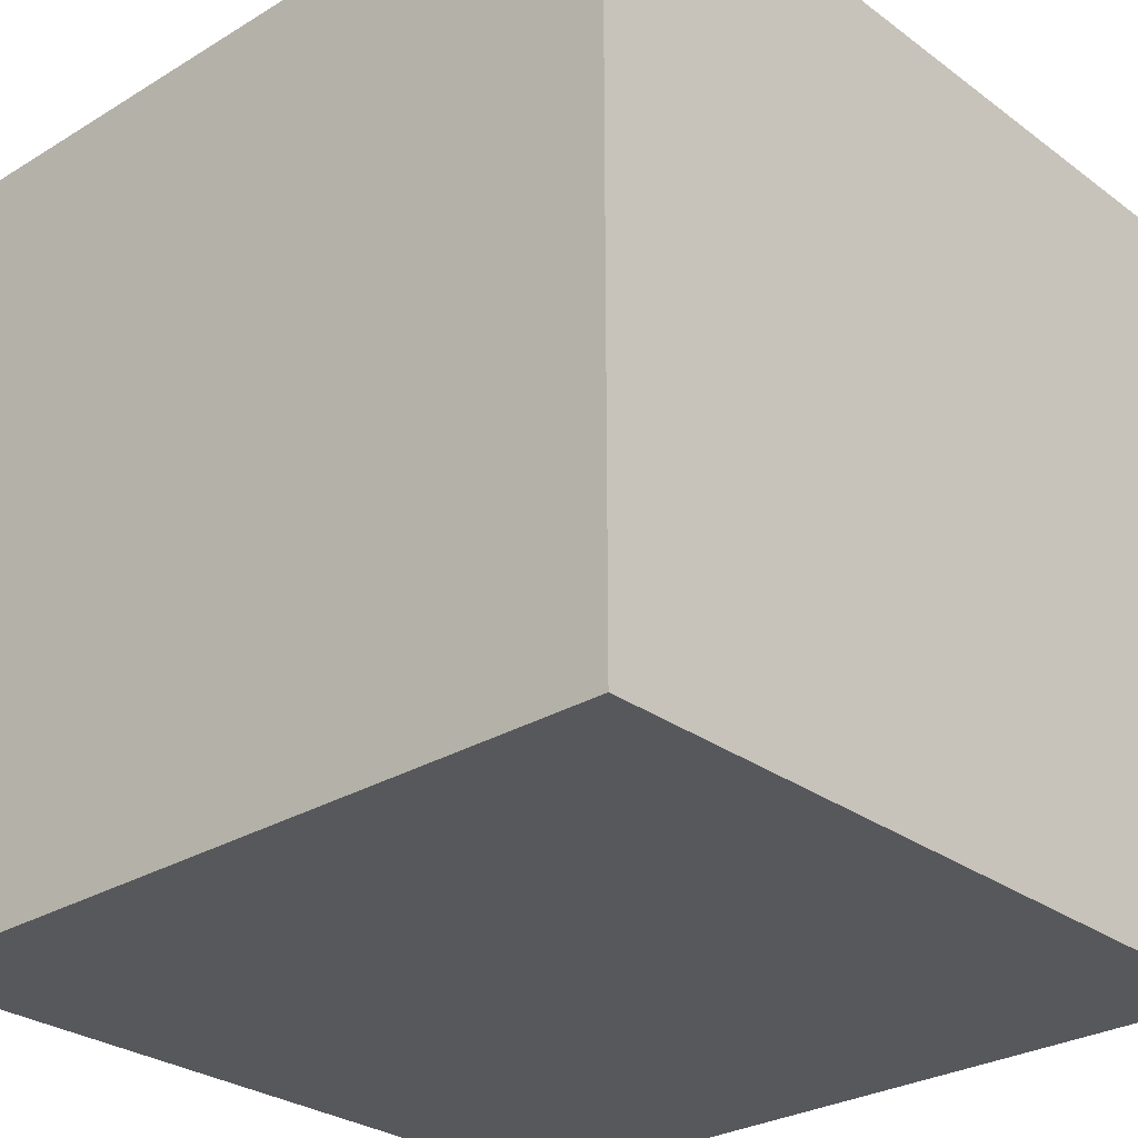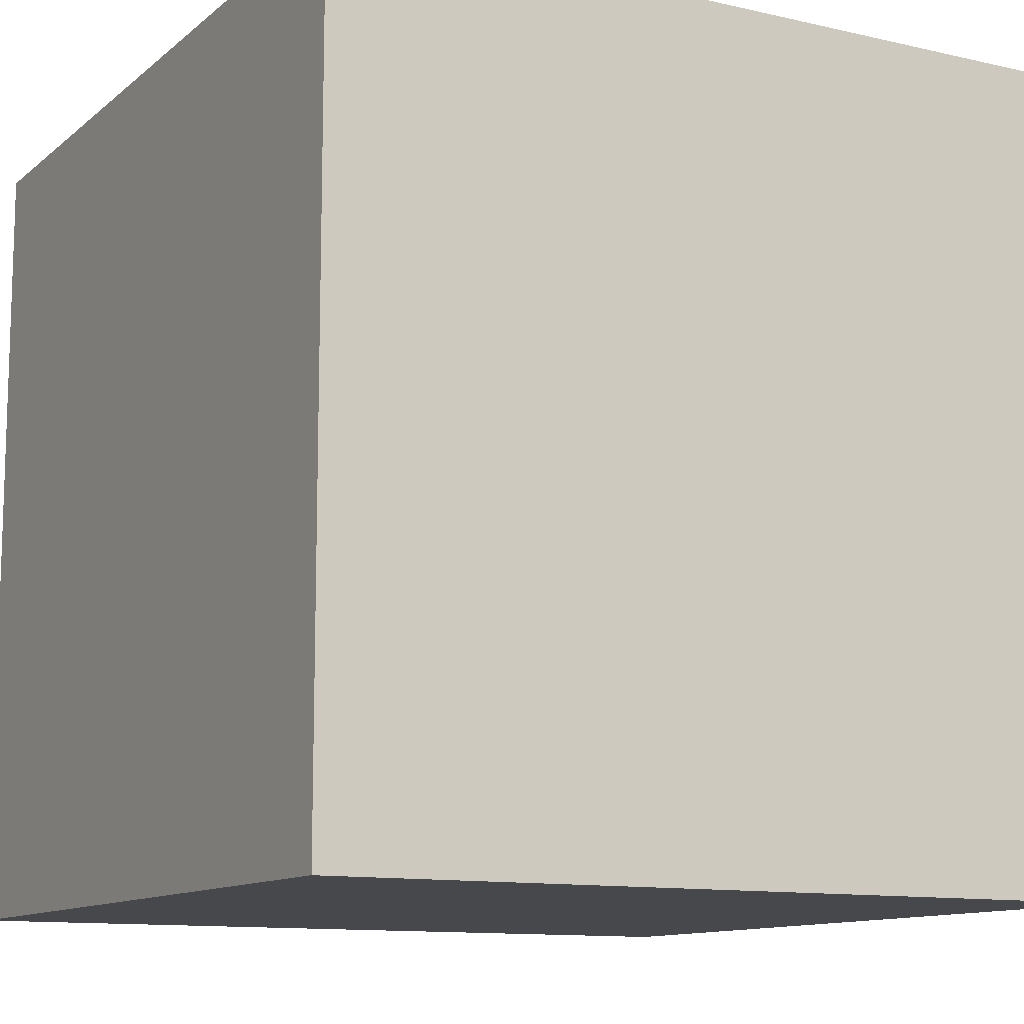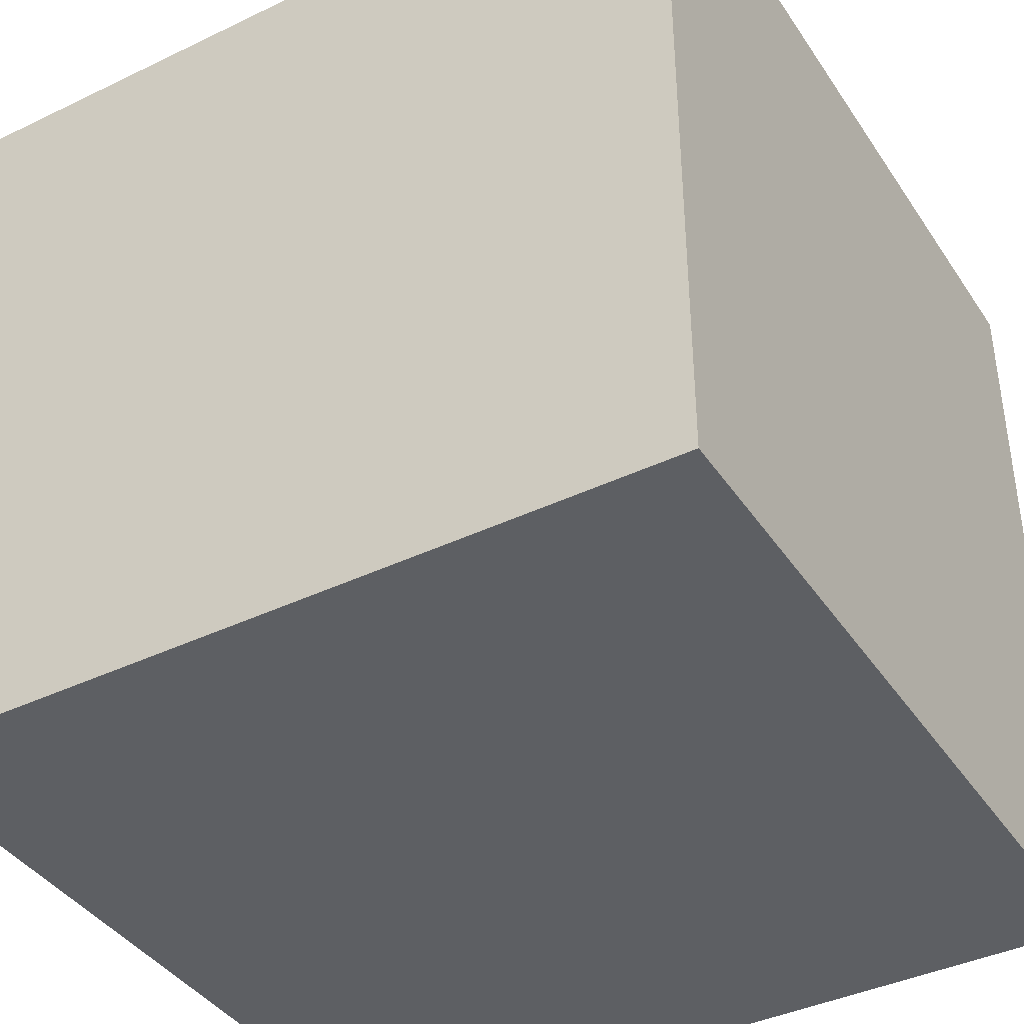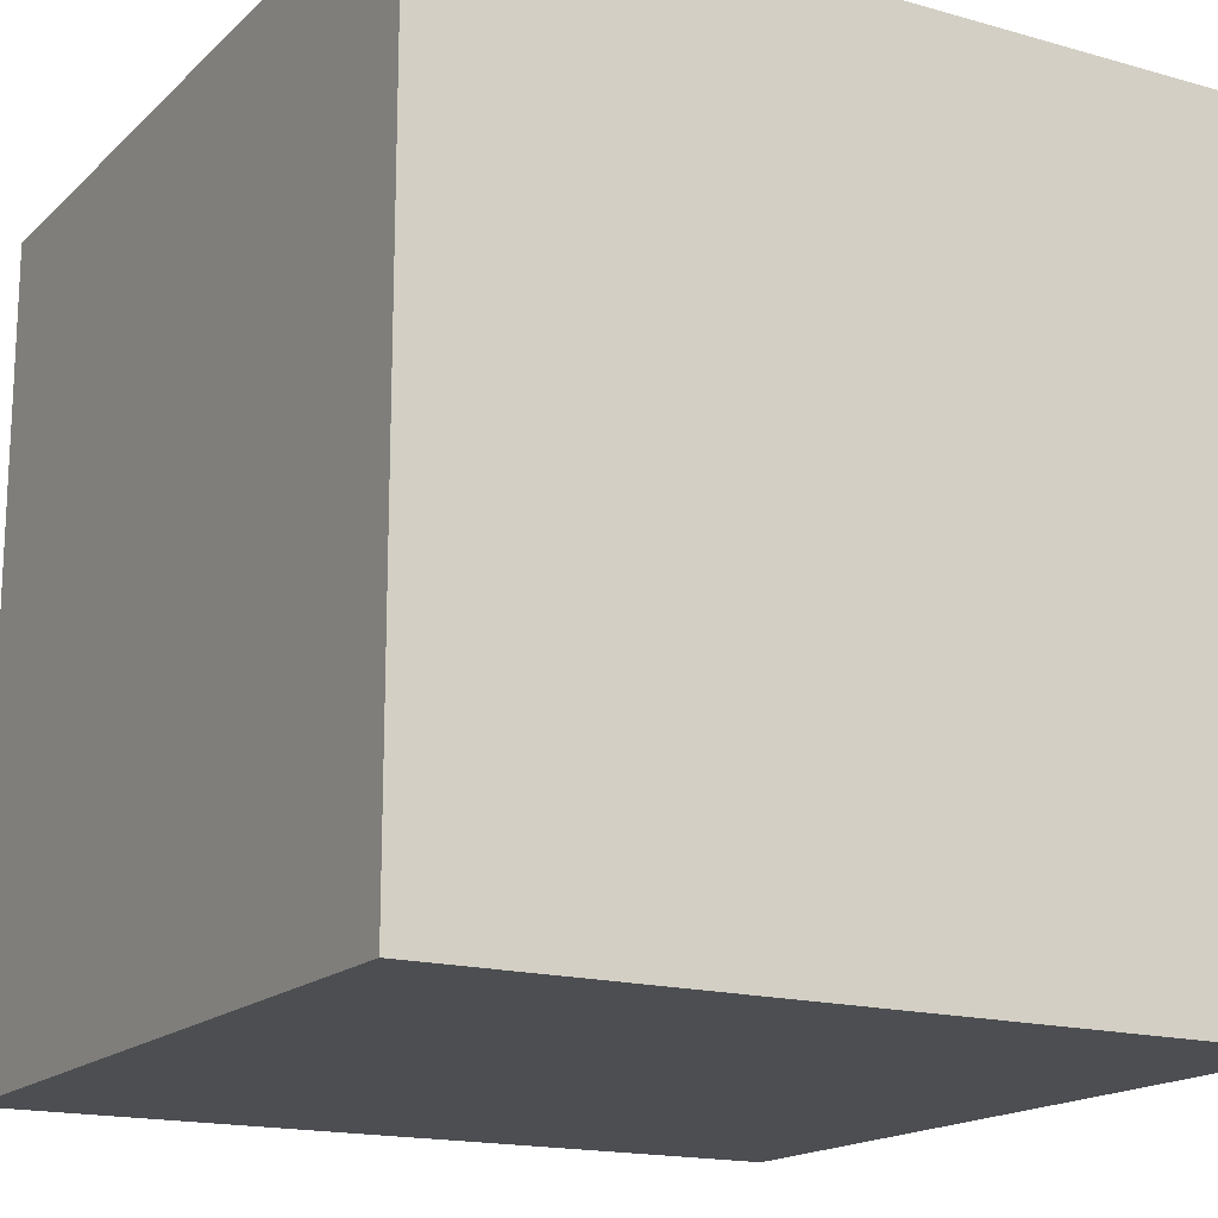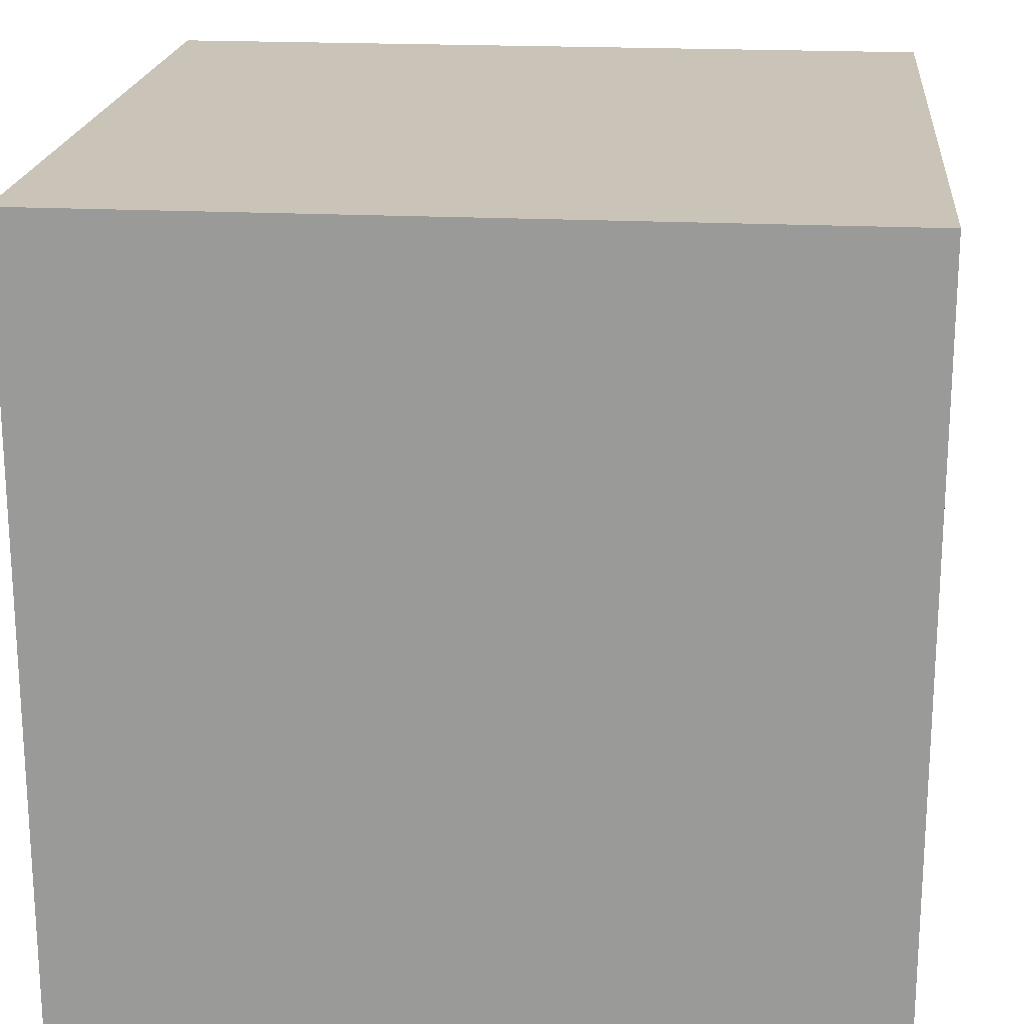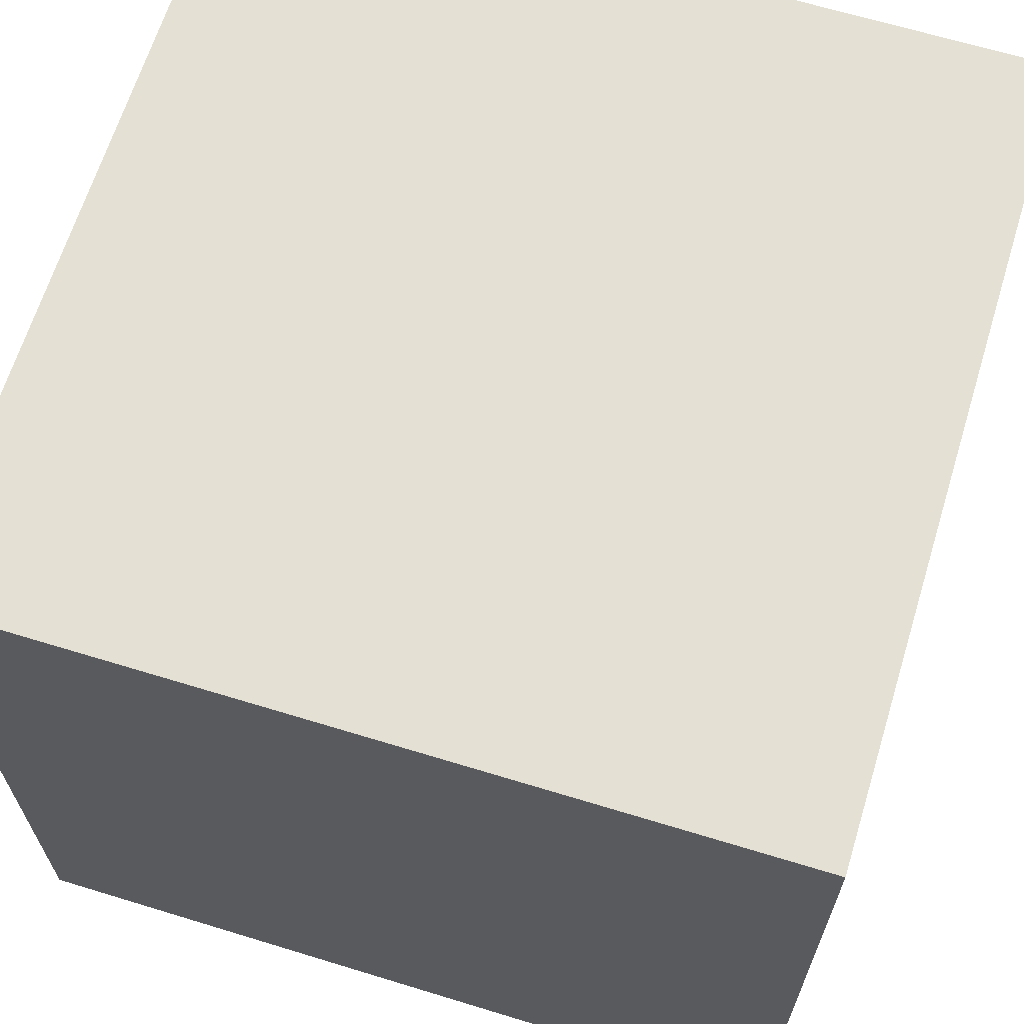
<metadata>
{"format":"obj","ext":"obj","renderer":"f3d","projection":"perspective","resolution":1024,"background":"white","views":[{"elev":-28.4,"azim":-137.7,"up":"+Y"},{"elev":-11.6,"azim":-119.0,"up":"+Z"},{"elev":-40.2,"azim":120.6,"up":"+Y"},{"elev":-16.8,"azim":-29.8,"up":"+Y"},{"elev":19.9,"azim":95.4,"up":"+Y"},{"elev":65.6,"azim":107.1,"up":"+Z"}]}
</metadata>
<code>
o
v -1 0 1
v -1 0 -1
v -1 0.4 1
v -1 0.4 -1
v -1 0.6 1
v -1 0.6 -1
v -1 0.9 1
v -1 0.9 -1
v -1 1.1 1
v -1 1.1 -1
v -1 1.3 1
v -1 1.3 -1
v -1 1.6 -0.1
v -1 1.6 -0.2
v -1 1.7 -0.2
v -1 1.7 -0.4
v -1 1.8 0
v -1 1.8 -0.1
v -1 1.8 -0.4
v -1 1.8 -0.6
v -1 1.9 1
v -1 1.9 0
v -1 1.9 -0.6
v -1 1.9 -1
v -1 2 1
v -1 2 -1
v -0.3 0.2 -0.8
v -0.3 0.2 -0.9
v -0.3 0.4 -0.8
v -0.3 0.4 -0.9
v 0.4 0.9 -0.8
v 0.4 0.9 -0.9
v 0.4 1 -0.8
v 0.4 1 -0.9
v -0.5 0.2 -0.8
v -0.5 0.2 -0.9
v -0.5 0.4 -0.8
v -0.5 0.4 -0.9
v -0.5 0.9 -0.8
v -0.5 0.9 -0.9
v -0.5 1 -0.8
v -0.5 1 -0.9
v 1 0 1
v 1 0 -1
v 1 0.4 1
v 1 0.4 -1
v 1 0.6 1
v 1 0.6 -1
v 1 0.9 1
v 1 0.9 -1
v 1 1.1 1
v 1 1.1 -1
v 1 1.3 1
v 1 1.3 -1
v 1 1.6 -0.2
v 1 1.6 -0.3
v 1 1.7 0.1
v 1 1.7 -0.2
v 1 1.7 -0.3
v 1 1.7 -0.4
v 1 1.8 0.3
v 1 1.8 0.1
v 1 1.8 -0.4
v 1 1.8 -0.6
v 1 1.9 1
v 1 1.9 0.3
v 1 1.9 -0.6
v 1 1.9 -1
v 1 2 1
v 1 2 -1
v -1 0 1
v -1 0.4 1
v -1 0.6 1
v -1 0.9 1
v -1 1.1 1
v -1 1.3 1
v -1 1.9 1
v -1 2 1
v -0.7 1.8 1
v -0.7 1.9 1
v -0.5 1.7 1
v -0.5 1.8 1
v -0.1 1.7 1
v -0.1 1.8 1
v 0 1.8 1
v 0 1.9 1
v 1 0 1
v 1 0.4 1
v 1 0.6 1
v 1 0.9 1
v 1 1.1 1
v 1 1.3 1
v 1 1.9 1
v 1 2 1
v -0.5 0.2 -0.9
v -0.5 0.4 -0.9
v -0.5 0.9 -0.9
v -0.5 1 -0.9
v -0.3 0.2 -0.9
v -0.3 0.4 -0.9
v 0.4 0.9 -0.9
v 0.4 1 -0.9
v -0.5 0.2 -0.8
v -0.5 0.4 -0.8
v -0.5 0.9 -0.8
v -0.5 1 -0.8
v -0.3 0.2 -0.8
v -0.3 0.4 -0.8
v 0.4 0.9 -0.8
v 0.4 1 -0.8
v -1 0 -1
v -1 0.4 -1
v -1 0.6 -1
v -1 0.9 -1
v -1 1.1 -1
v -1 1.3 -1
v -1 1.9 -1
v -1 2 -1
v -0.6 1.8 -1
v -0.6 1.9 -1
v -0.5 1.7 -1
v -0.5 1.8 -1
v -0.2 1.7 -1
v -0.2 1.8 -1
v 0.5 1.8 -1
v 0.5 1.9 -1
v 1 0 -1
v 1 0.4 -1
v 1 0.6 -1
v 1 0.9 -1
v 1 1.1 -1
v 1 1.3 -1
v 1 1.9 -1
v 1 2 -1
v -1 0 1
v 1 0 1
v -1 0 -1
v 1 0 -1
v -0.5 0.4 -0.8
v -0.3 0.4 -0.8
v -0.5 0.4 -0.9
v -0.3 0.4 -0.9
v -0.5 1 -0.8
v 0.4 1 -0.8
v -0.5 1 -0.9
v 0.4 1 -0.9
v -0.5 0.2 -0.8
v -0.3 0.2 -0.8
v -0.5 0.2 -0.9
v -0.3 0.2 -0.9
v -0.5 0.9 -0.8
v 0.4 0.9 -0.8
v -0.5 0.9 -0.9
v 0.4 0.9 -0.9
v -1 2 1
v 1 2 1
v -1 2 -1
v 1 2 -1
f 3 2 1
f 4 2 3
f 5 4 3
f 6 4 5
f 7 6 5
f 8 6 7
f 9 8 7
f 10 8 9
f 11 10 9
f 12 10 11
f 13 12 11
f 14 12 13
f 15 14 13
f 15 12 14
f 16 12 15
f 17 13 11
f 18 15 13
f 18 13 17
f 18 16 15
f 19 12 16
f 19 16 18
f 20 12 19
f 21 17 11
f 22 18 17
f 22 17 21
f 22 19 18
f 22 20 19
f 23 12 20
f 23 20 22
f 24 12 23
f 25 22 21
f 25 23 22
f 25 24 23
f 26 24 25
f 29 28 27
f 30 28 29
f 33 32 31
f 34 32 33
f 35 36 37
f 37 36 38
f 39 40 41
f 41 40 42
f 43 44 45
f 45 44 46
f 45 46 47
f 47 46 48
f 47 48 49
f 49 48 50
f 49 50 51
f 51 50 52
f 51 52 53
f 53 52 54
f 53 54 55
f 55 54 56
f 53 55 57
f 55 56 58
f 57 55 58
f 56 54 59
f 58 56 59
f 59 54 60
f 53 57 61
f 57 58 62
f 61 57 62
f 58 59 62
f 59 60 62
f 60 54 63
f 62 60 63
f 63 54 64
f 53 61 65
f 61 62 66
f 65 61 66
f 62 63 66
f 63 64 66
f 64 54 67
f 66 64 67
f 67 54 68
f 65 66 69
f 66 67 69
f 67 68 69
f 69 68 70
f 79 77 76
f 80 78 77
f 80 77 79
f 81 79 76
f 82 80 79
f 82 79 81
f 83 81 76
f 83 82 81
f 84 80 82
f 84 82 83
f 85 84 83
f 85 80 84
f 86 78 80
f 86 80 85
f 87 72 71
f 88 73 72
f 88 72 87
f 89 74 73
f 89 73 88
f 90 75 74
f 90 74 89
f 91 76 75
f 91 75 90
f 92 85 83
f 92 76 91
f 92 83 76
f 92 86 85
f 93 78 86
f 93 86 92
f 94 78 93
f 99 96 95
f 100 96 99
f 101 98 97
f 102 98 101
f 103 104 107
f 107 104 108
f 105 106 109
f 109 106 110
f 116 117 119
f 117 118 120
f 119 117 120
f 116 119 121
f 119 120 122
f 121 119 122
f 116 121 123
f 121 122 123
f 122 120 124
f 123 122 124
f 123 124 125
f 124 120 125
f 120 118 126
f 125 120 126
f 111 112 127
f 112 113 128
f 127 112 128
f 113 114 129
f 128 113 129
f 114 115 130
f 129 114 130
f 115 116 131
f 130 115 131
f 123 125 132
f 131 116 132
f 116 123 132
f 125 126 132
f 126 118 133
f 132 126 133
f 133 118 134
f 137 136 135
f 138 136 137
f 141 140 139
f 142 140 141
f 145 144 143
f 146 144 145
f 147 148 149
f 149 148 150
f 151 152 153
f 153 152 154
f 155 156 157
f 157 156 158

</code>
